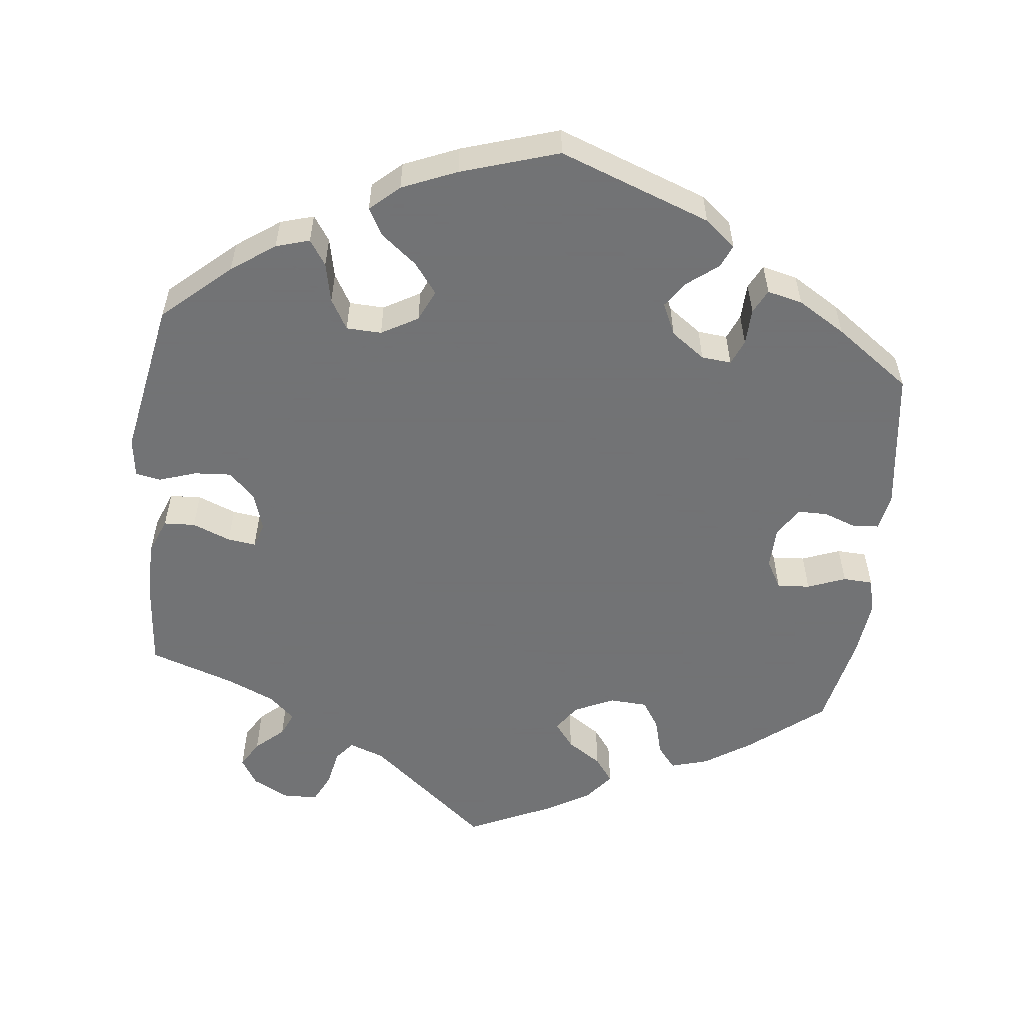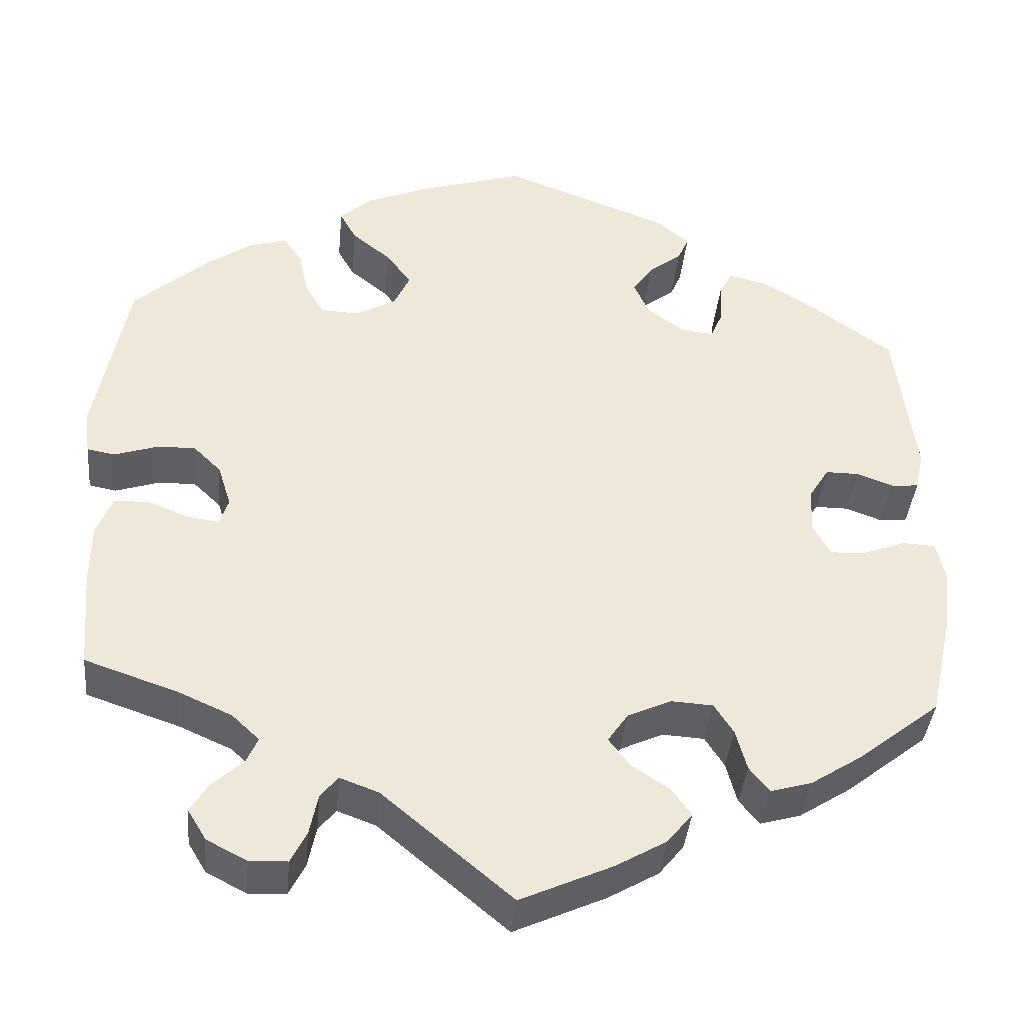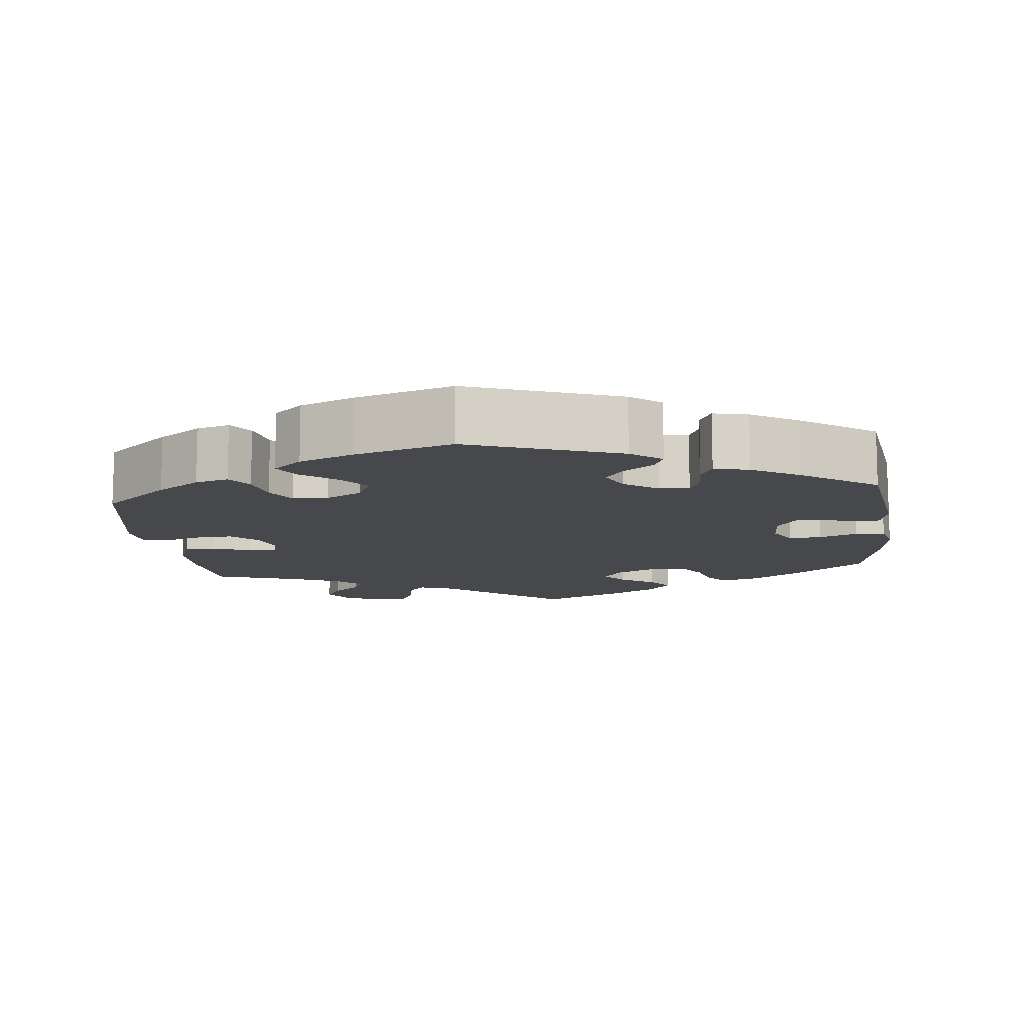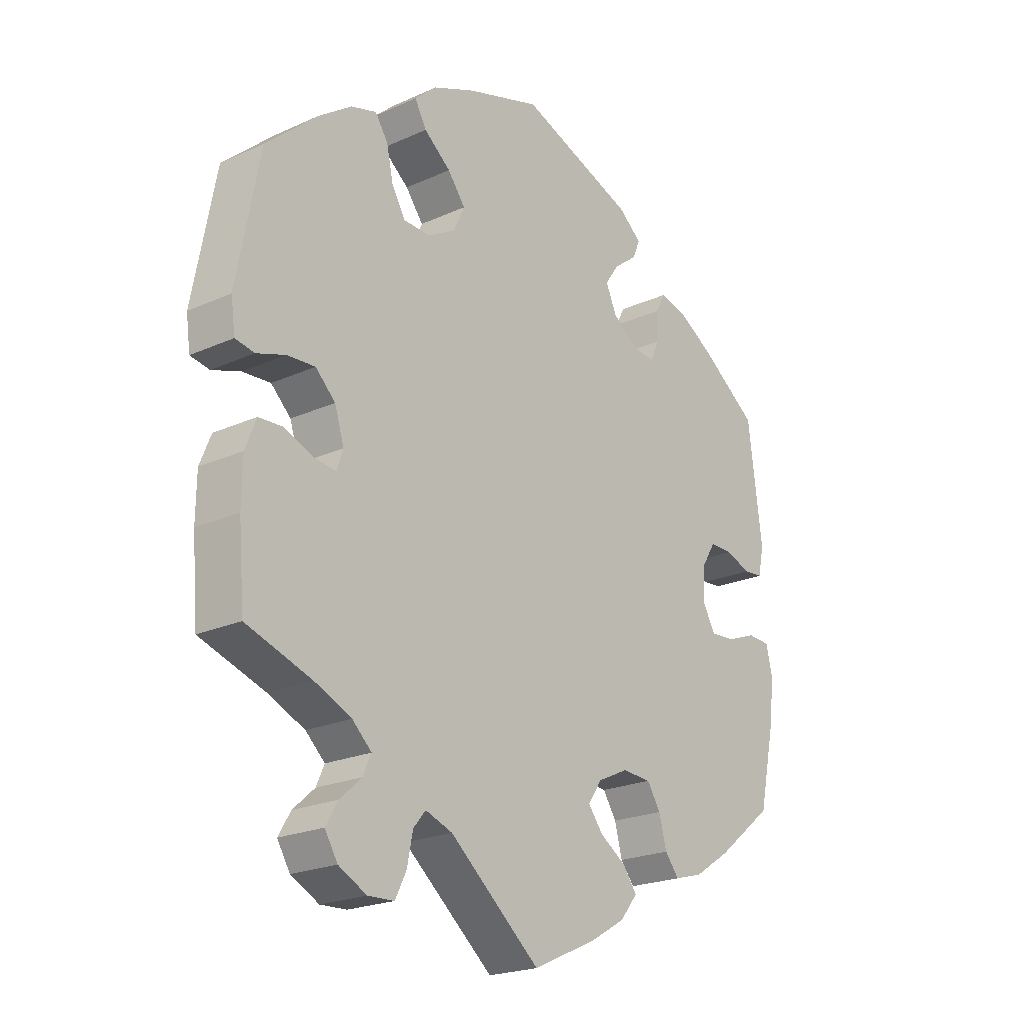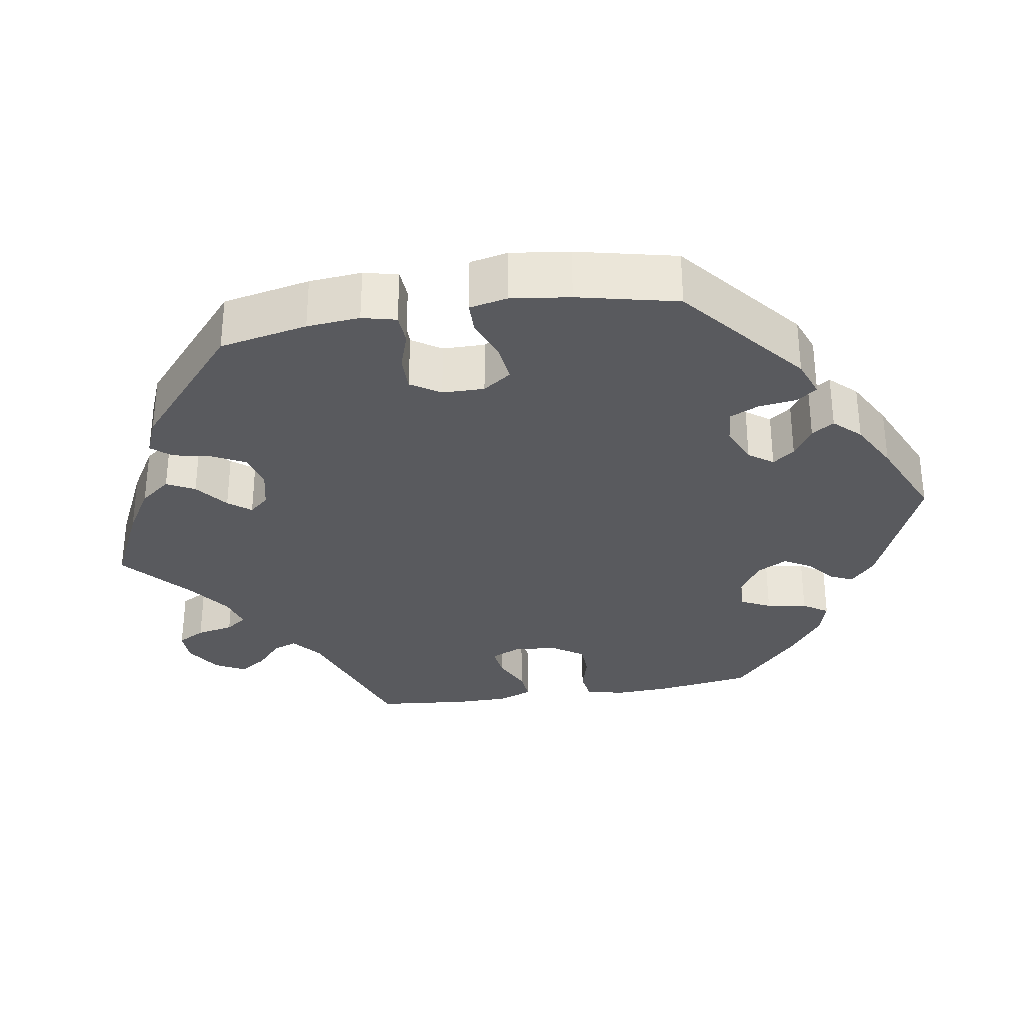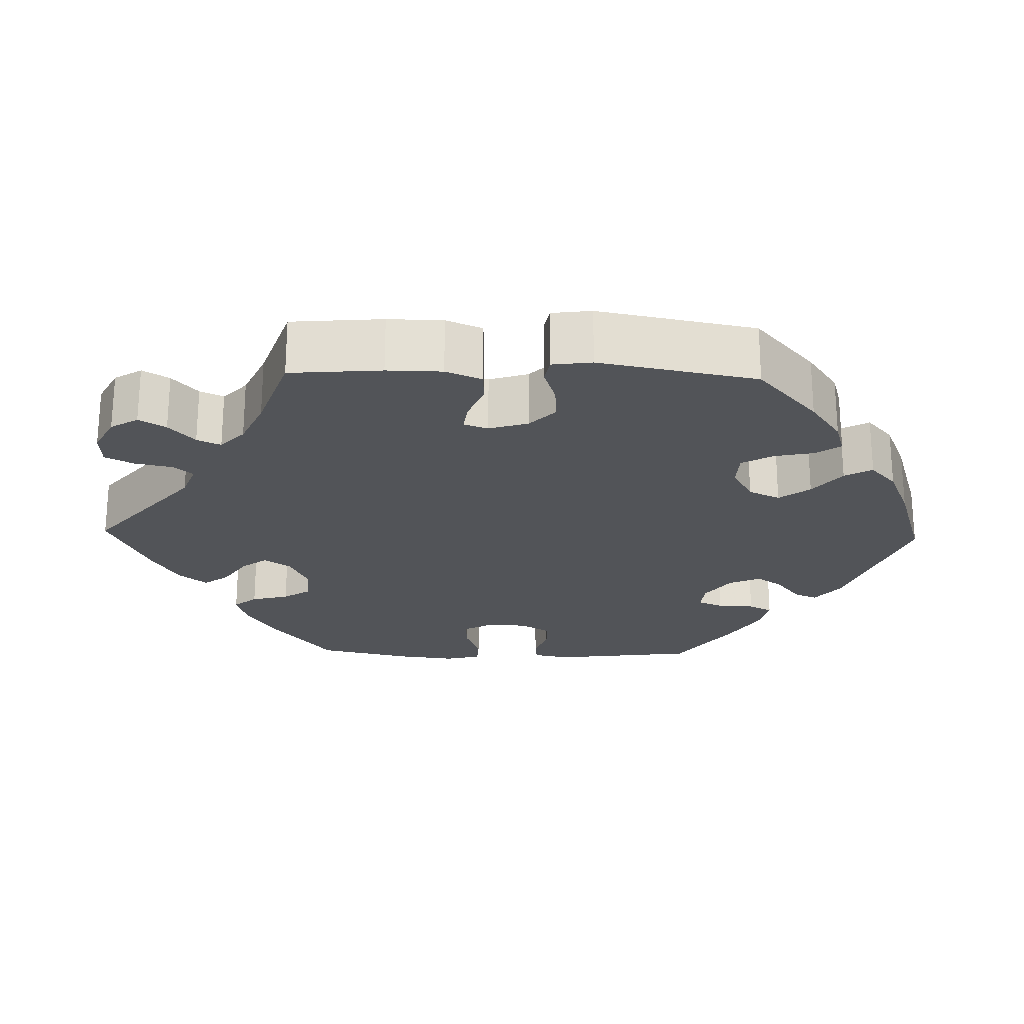
<metadata>
{"format":"obj","ext":"obj","renderer":"f3d","projection":"perspective","resolution":1024,"background":"white","views":[{"elev":-55.7,"azim":-6.2,"up":"+Y"},{"elev":-39.3,"azim":-5.4,"up":"+Z"},{"elev":-11.4,"azim":6.7,"up":"+Y"},{"elev":-21.7,"azim":-51.4,"up":"+Z"},{"elev":-31.8,"azim":-20.9,"up":"+Y"},{"elev":-23.2,"azim":-91.6,"up":"+Y"}]}
</metadata>
<code>
v 0.404 0.07 -0.365
v 0.342 0.07 -0.405
v 0.293 0.07 -0.419
v 0.269 0.07 -0.389
v 0.256 0.07 -0.34
v 0.233 0.07 -0.304
v 0.183 0.07 -0.301
v 0.131 0.07 -0.325
v 0.107 0.07 -0.36
v 0.132 0.07 -0.393
v 0.177 0.07 -0.423
v 0.201 0.07 -0.456
v 0.171 0.07 -0.493
v 0.111 0.07 -0.528
v 0.001 0.07 -0.578
v -0.154 0.07 -0.448
v -0.2 0.07 -0.431
v -0.221 0.07 -0.456
v -0.231 0.07 -0.505
v -0.25 0.07 -0.543
v -0.295 0.07 -0.545
v -0.343 0.07 -0.52
v -0.365 0.07 -0.484
v -0.344 0.07 -0.449
v -0.307 0.07 -0.416
v -0.293 0.07 -0.385
v -0.326 0.07 -0.354
v -0.389 0.07 -0.326
v -0.501 0.07 -0.288
v -0.511 0.07 -0.168
v -0.51 0.07 -0.096
v -0.491 0.07 -0.049
v -0.45 0.07 -0.047
v -0.4 0.07 -0.067
v -0.363 0.07 -0.072
v -0.352 0.07 -0.04
v -0.368 0.07 0.011
v -0.402 0.07 0.044
v -0.45 0.07 0.041
v -0.499 0.07 0.025
v -0.532 0.07 0.031
v -0.539 0.07 0.083
v -0.5 0.07 0.289
v -0.412 0.07 0.367
v -0.355 0.07 0.407
v -0.311 0.07 0.42
v -0.289 0.07 0.387
v -0.278 0.07 0.335
v -0.255 0.07 0.295
v -0.209 0.07 0.293
v -0.161 0.07 0.32
v -0.142 0.07 0.361
v -0.172 0.07 0.401
v -0.218 0.07 0.438
v -0.238 0.07 0.474
v -0.2 0.07 0.508
v -0.128 0.07 0.538
v 0 0.07 0.578
v 0.198 0.07 0.504
v 0.238 0.07 0.471
v 0.225 0.07 0.441
v 0.185 0.07 0.41
v 0.161 0.07 0.376
v 0.18 0.07 0.334
v 0.224 0.07 0.302
v 0.263 0.07 0.298
v 0.277 0.07 0.331
v 0.279 0.07 0.379
v 0.295 0.07 0.41
v 0.341 0.07 0.399
v 0.403 0.07 0.361
v 0.501 0.07 0.29
v 0.525 0.07 0.102
v 0.515 0.07 0.055
v 0.482 0.07 0.052
v 0.439 0.07 0.068
v 0.399 0.07 0.068
v 0.375 0.07 0.029
v 0.373 0.07 -0.025
v 0.394 0.07 -0.063
v 0.437 0.07 -0.06
v 0.487 0.07 -0.041
v 0.526 0.07 -0.043
v 0.537 0.07 -0.09
v 0.528 0.07 -0.164
v 0.501 0.07 -0.288
v 0.404 0 -0.365
v 0.342 0 -0.405
v 0.293 0 -0.419
v 0.269 0 -0.389
v 0.256 0 -0.34
v 0.233 0 -0.304
v 0.183 0 -0.301
v 0.131 0 -0.325
v 0.107 0 -0.36
v 0.132 0 -0.393
v 0.177 0 -0.423
v 0.201 0 -0.456
v 0.171 0 -0.493
v 0.111 0 -0.528
v 0.001 0 -0.578
v -0.154 0 -0.448
v -0.2 0 -0.431
v -0.221 0 -0.456
v -0.231 0 -0.505
v -0.25 0 -0.543
v -0.295 0 -0.545
v -0.343 0 -0.52
v -0.365 0 -0.484
v -0.344 0 -0.449
v -0.307 0 -0.416
v -0.293 0 -0.385
v -0.326 0 -0.354
v -0.389 0 -0.326
v -0.501 0 -0.288
v -0.511 0 -0.168
v -0.51 0 -0.096
v -0.491 0 -0.049
v -0.45 0 -0.047
v -0.4 0 -0.067
v -0.363 0 -0.072
v -0.352 0 -0.04
v -0.368 0 0.011
v -0.402 0 0.044
v -0.45 0 0.041
v -0.499 0 0.025
v -0.532 0 0.031
v -0.539 0 0.083
v -0.5 0 0.289
v -0.412 0 0.367
v -0.355 0 0.407
v -0.311 0 0.42
v -0.289 0 0.387
v -0.278 0 0.335
v -0.255 0 0.295
v -0.209 0 0.293
v -0.161 0 0.32
v -0.142 0 0.361
v -0.172 0 0.401
v -0.218 0 0.438
v -0.238 0 0.474
v -0.2 0 0.508
v -0.128 0 0.538
v 0 0 0.578
v 0.198 0 0.504
v 0.238 0 0.471
v 0.225 0 0.441
v 0.185 0 0.41
v 0.161 0 0.376
v 0.18 0 0.334
v 0.224 0 0.302
v 0.263 0 0.298
v 0.277 0 0.331
v 0.279 0 0.379
v 0.295 0 0.41
v 0.341 0 0.399
v 0.403 0 0.361
v 0.501 0 0.29
v 0.525 0 0.102
v 0.515 0 0.055
v 0.482 0 0.052
v 0.439 0 0.068
v 0.399 0 0.068
v 0.375 0 0.029
v 0.373 0 -0.025
v 0.394 0 -0.063
v 0.437 0 -0.06
v 0.487 0 -0.041
v 0.526 0 -0.043
v 0.537 0 -0.09
v 0.528 0 -0.164
v 0.501 0 -0.288
f 81 82 83 84
f 80 81 84 85
f 73 74 75 76
f 73 76 77
f 72 73 77
f 71 72 77 78
f 67 68 69 70
f 66 67 70 71
f 59 60 61 62
f 59 62 63
f 58 59 63
f 57 58 63 64
f 53 54 55 56
f 52 53 56 57
f 45 46 47 48
f 45 48 49
f 44 45 49
f 43 44 49
f 42 43 49 50
f 39 40 41 42
f 38 39 42 50
f 31 32 33 34
f 31 34 35
f 28 29 30 31
f 27 28 31 35
f 26 27 35 36
f 22 23 24 25
f 22 25 26
f 21 22 26
f 18 19 20 21
f 18 21 26
f 17 18 26 36
f 13 14 15 16
f 10 11 12 13
f 9 10 13 16
f 8 9 16 17
f 2 3 4 5
f 2 5 6
f 1 2 6
f 80 85 86 1
f 66 71 78
f 65 66 78 79
f 52 57 64 65
f 51 52 65 79
f 37 38 50 51
f 7 8 17 36
f 6 7 36 37
f 37 51 79 80
f 1 6 37 80
f 170 169 168 167
f 171 170 167 166
f 162 161 160 159
f 163 162 159
f 163 159 158
f 164 163 158 157
f 156 155 154 153
f 157 156 153 152
f 148 147 146 145
f 149 148 145
f 149 145 144
f 150 149 144 143
f 142 141 140 139
f 143 142 139 138
f 134 133 132 131
f 135 134 131
f 135 131 130
f 135 130 129
f 136 135 129 128
f 128 127 126 125
f 136 128 125 124
f 120 119 118 117
f 121 120 117
f 117 116 115 114
f 121 117 114 113
f 122 121 113 112
f 111 110 109 108
f 112 111 108
f 112 108 107
f 107 106 105 104
f 112 107 104
f 122 112 104 103
f 102 101 100 99
f 99 98 97 96
f 102 99 96 95
f 103 102 95 94
f 91 90 89 88
f 92 91 88
f 92 88 87
f 87 172 171 166
f 164 157 152
f 165 164 152 151
f 151 150 143 138
f 165 151 138 137
f 137 136 124 123
f 122 103 94 93
f 123 122 93 92
f 166 165 137 123
f 166 123 92 87
f 1 87 88 2
f 2 88 89 3
f 3 89 90 4
f 4 90 91 5
f 5 91 92 6
f 6 92 93 7
f 7 93 94 8
f 8 94 95 9
f 9 95 96 10
f 10 96 97 11
f 11 97 98 12
f 12 98 99 13
f 13 99 100 14
f 14 100 101 15
f 15 101 102 16
f 16 102 103 17
f 17 103 104 18
f 18 104 105 19
f 19 105 106 20
f 20 106 107 21
f 21 107 108 22
f 22 108 109 23
f 23 109 110 24
f 24 110 111 25
f 25 111 112 26
f 26 112 113 27
f 27 113 114 28
f 28 114 115 29
f 29 115 116 30
f 30 116 117 31
f 31 117 118 32
f 32 118 119 33
f 33 119 120 34
f 34 120 121 35
f 35 121 122 36
f 36 122 123 37
f 37 123 124 38
f 38 124 125 39
f 39 125 126 40
f 40 126 127 41
f 41 127 128 42
f 42 128 129 43
f 43 129 130 44
f 44 130 131 45
f 45 131 132 46
f 46 132 133 47
f 47 133 134 48
f 48 134 135 49
f 49 135 136 50
f 50 136 137 51
f 51 137 138 52
f 52 138 139 53
f 53 139 140 54
f 54 140 141 55
f 55 141 142 56
f 56 142 143 57
f 57 143 144 58
f 58 144 145 59
f 59 145 146 60
f 60 146 147 61
f 61 147 148 62
f 62 148 149 63
f 63 149 150 64
f 64 150 151 65
f 65 151 152 66
f 66 152 153 67
f 67 153 154 68
f 68 154 155 69
f 69 155 156 70
f 70 156 157 71
f 71 157 158 72
f 72 158 159 73
f 73 159 160 74
f 74 160 161 75
f 75 161 162 76
f 76 162 163 77
f 77 163 164 78
f 78 164 165 79
f 79 165 166 80
f 80 166 167 81
f 81 167 168 82
f 82 168 169 83
f 83 169 170 84
f 84 170 171 85
f 85 171 172 86
f 86 172 87 1

</code>
